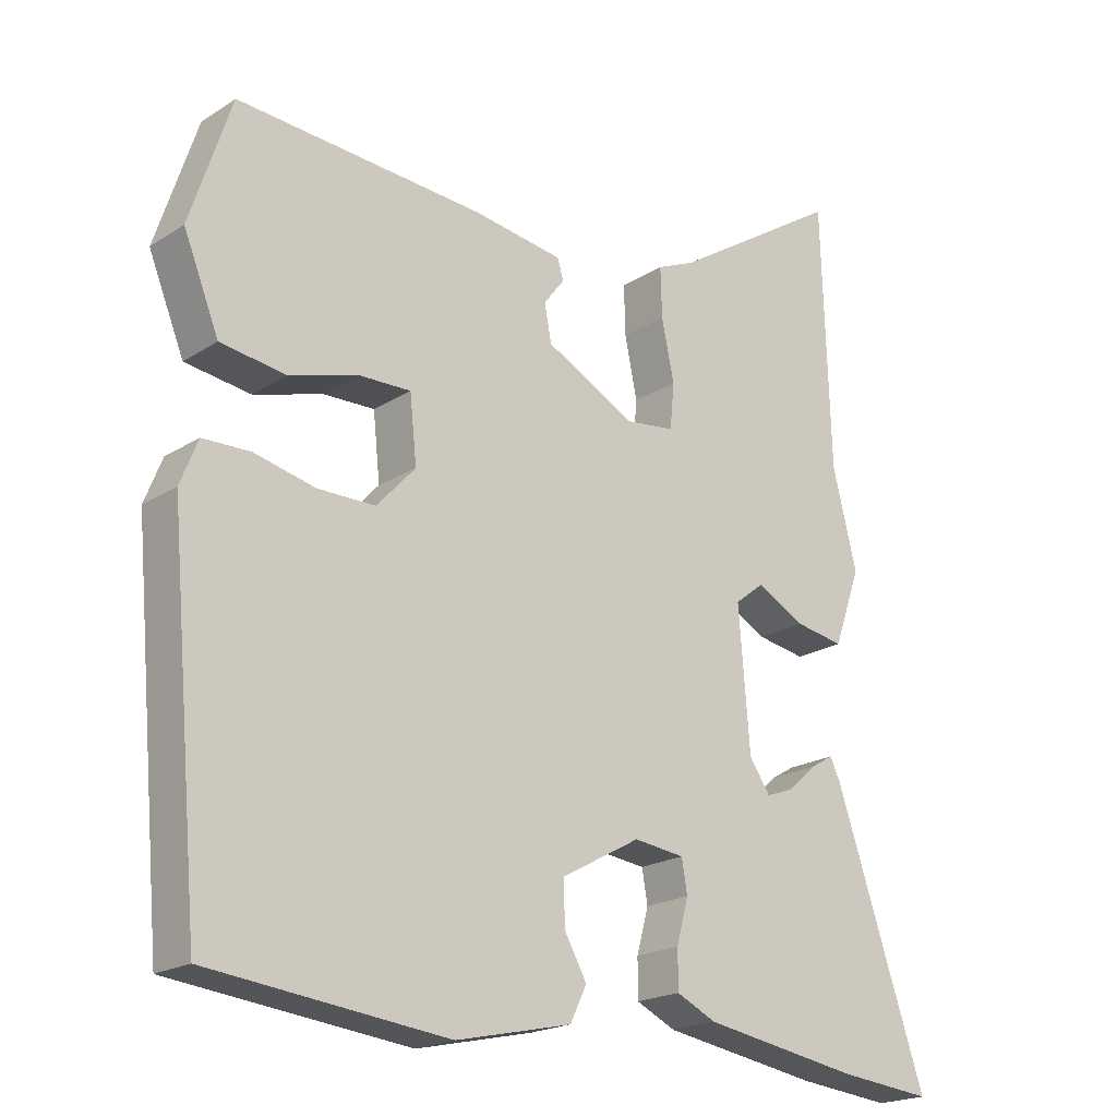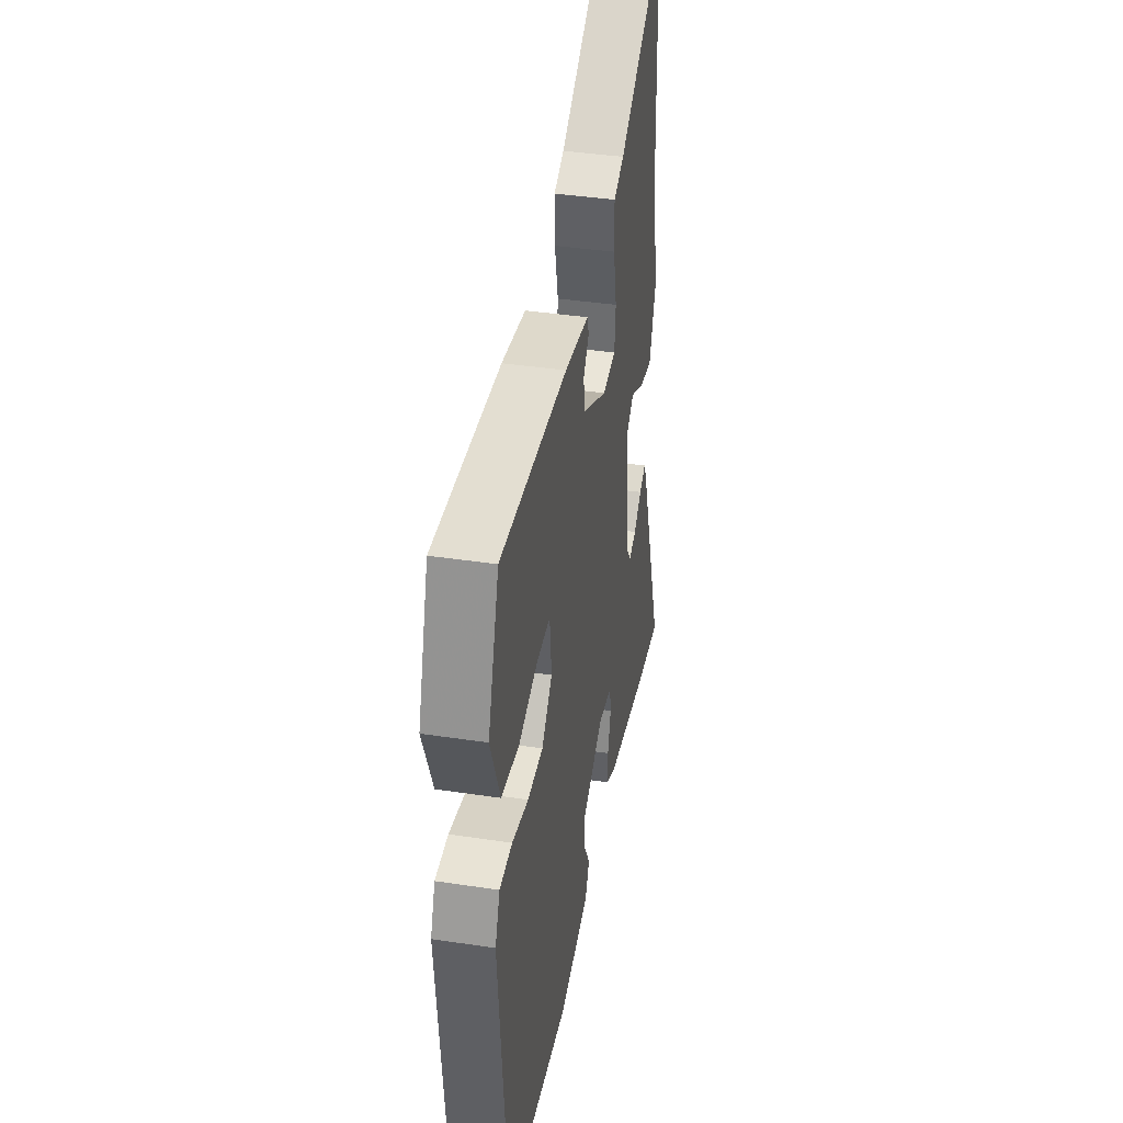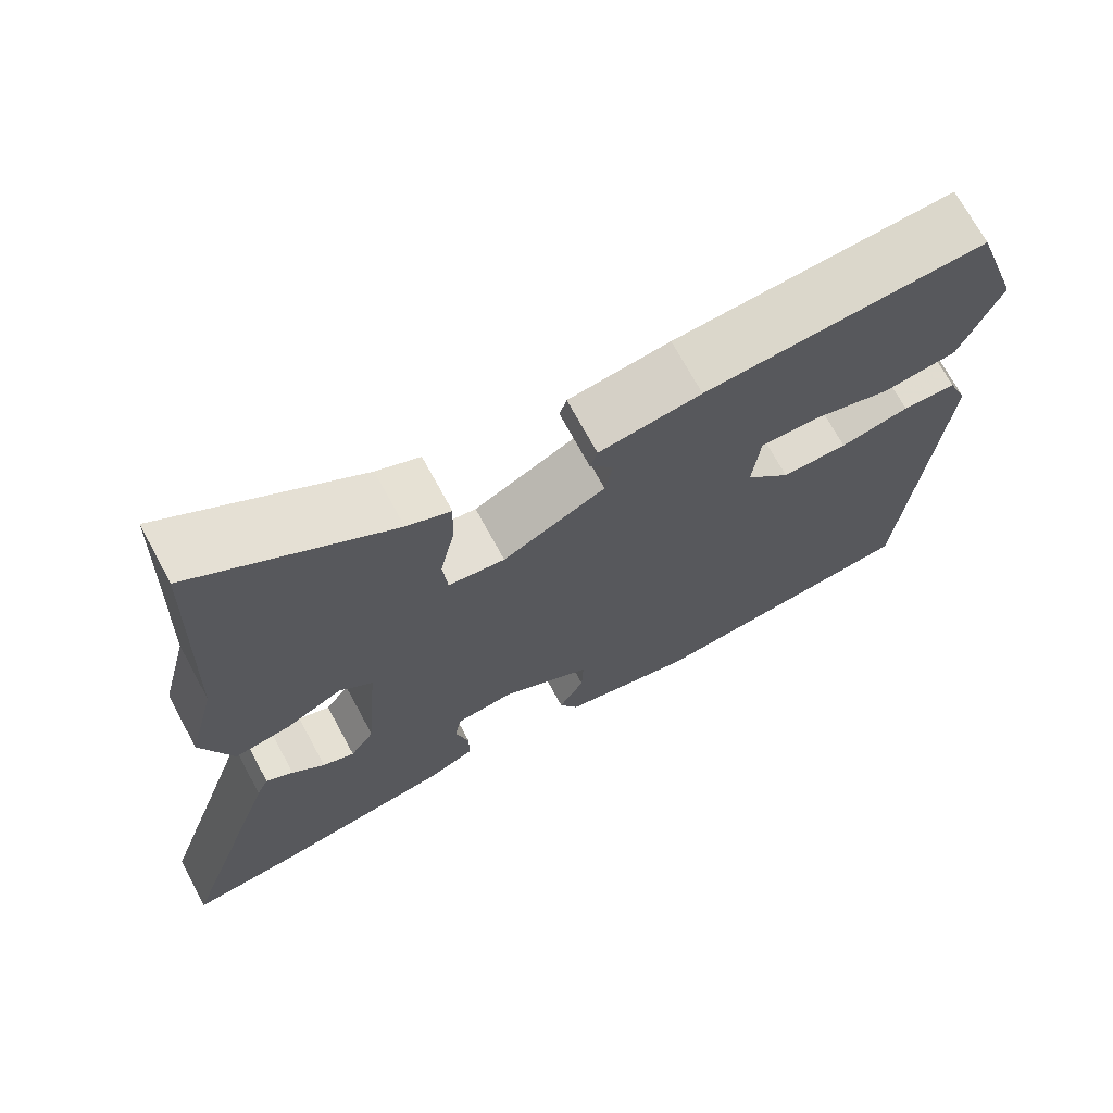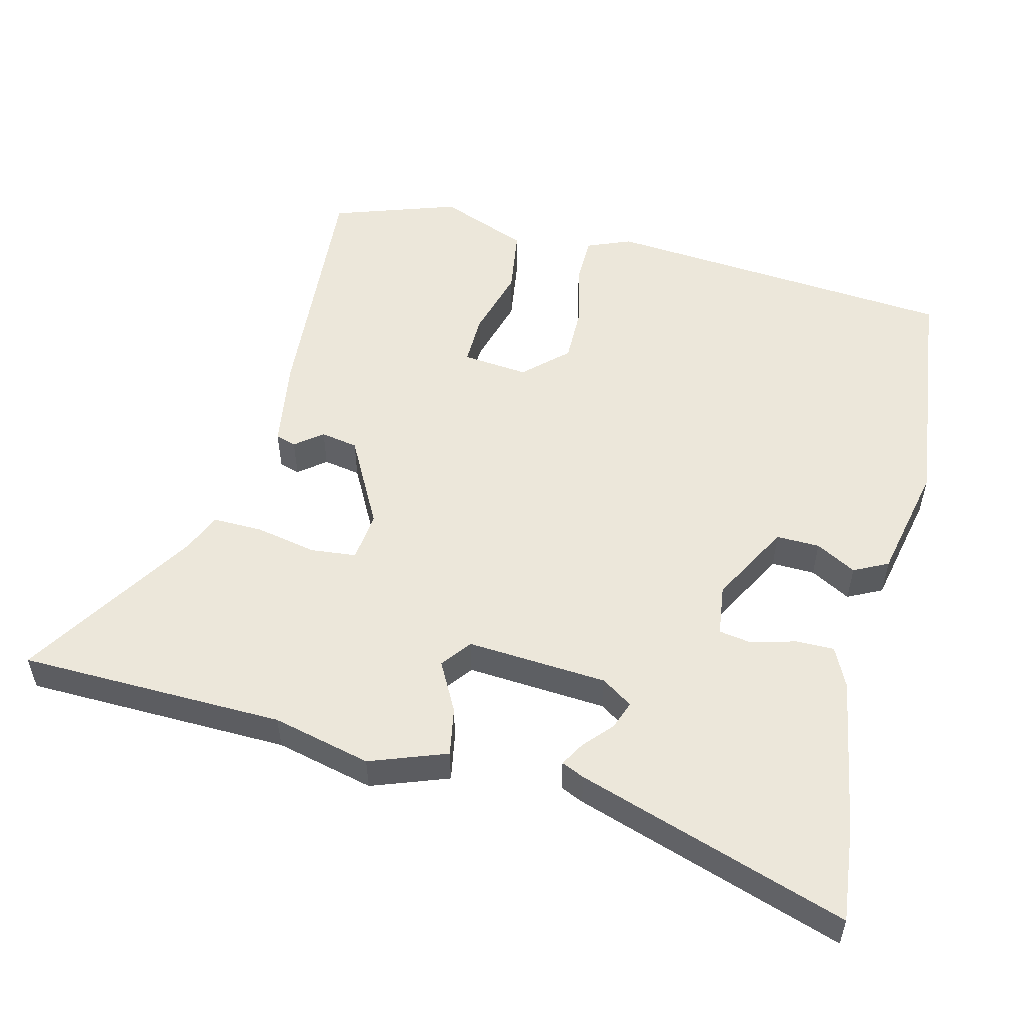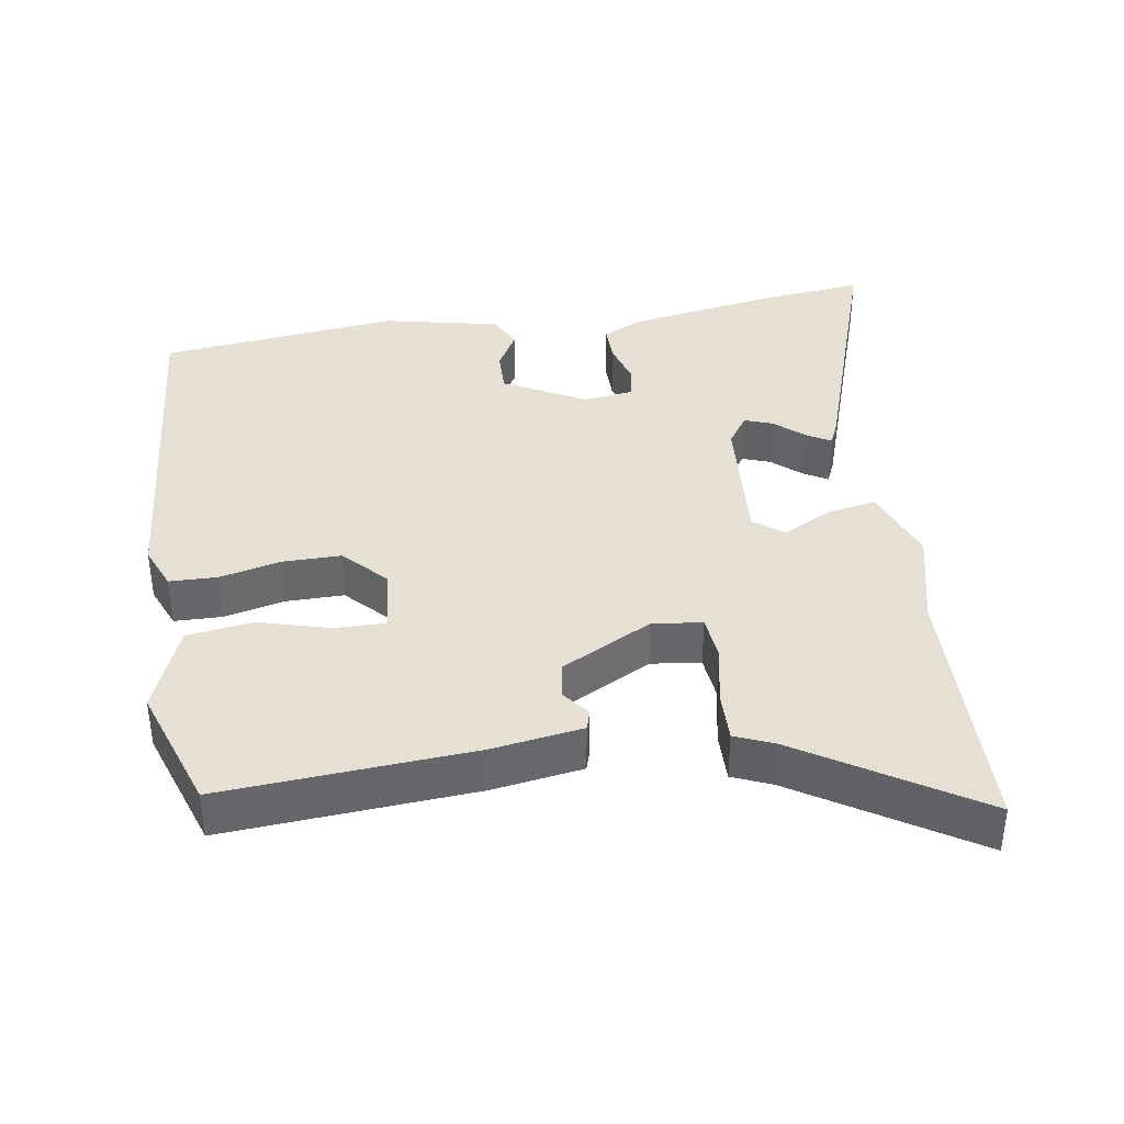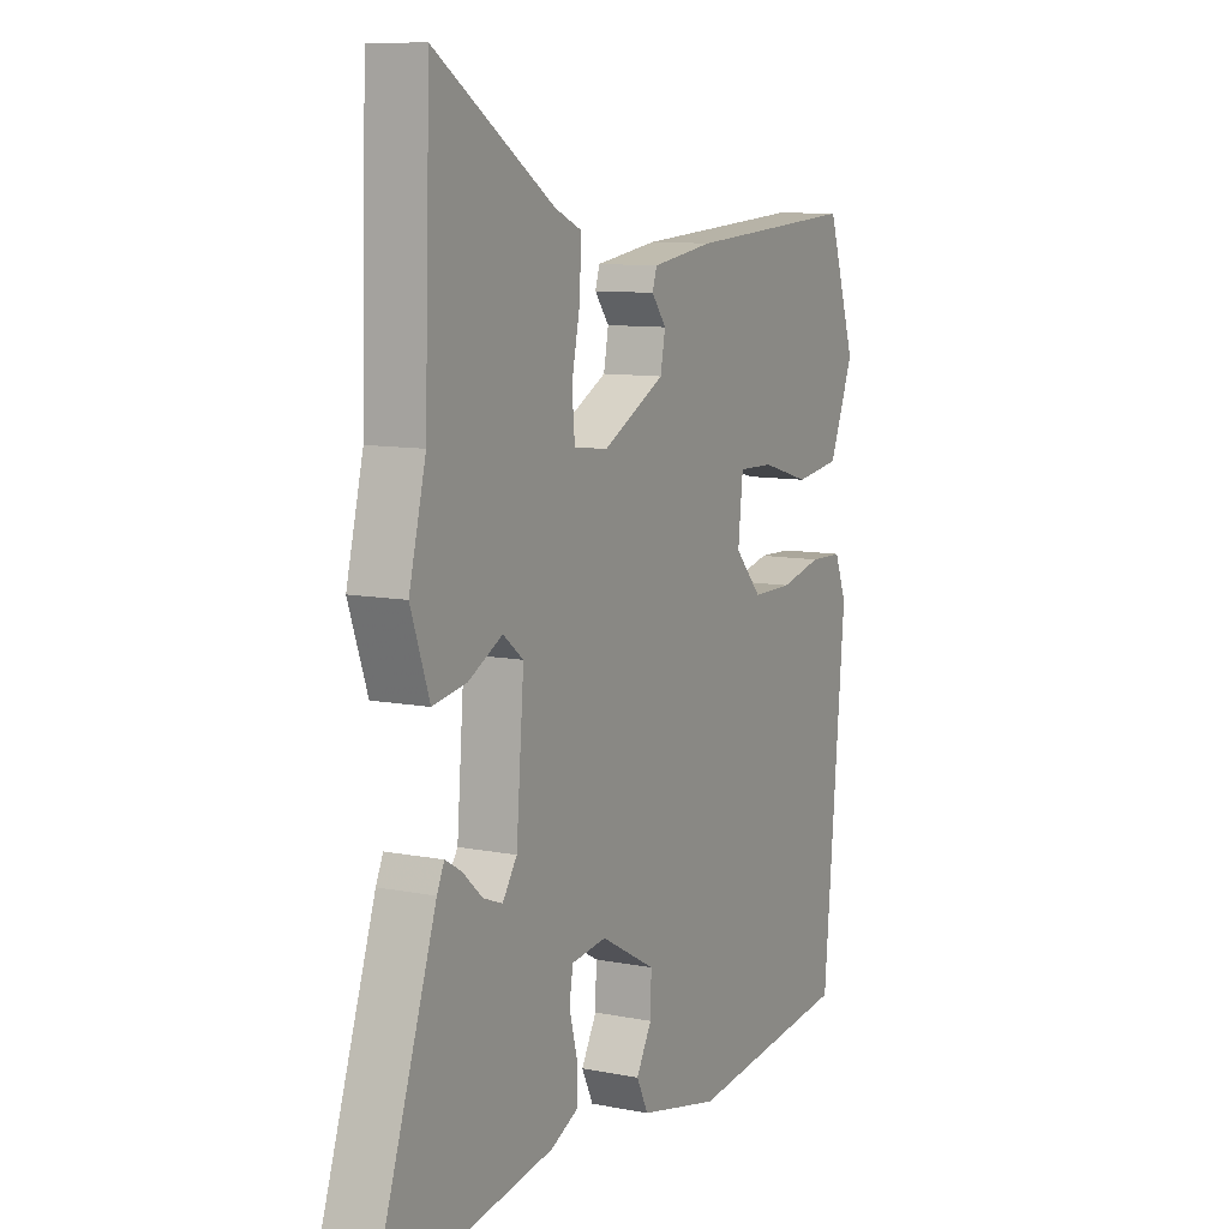
<metadata>
{"format":"obj","ext":"obj","renderer":"f3d","projection":"perspective","resolution":1024,"background":"white","views":[{"elev":-20.2,"azim":-40.9,"up":"+Z"},{"elev":39.7,"azim":-79.4,"up":"+Z"},{"elev":70.6,"azim":151.6,"up":"+Z"},{"elev":53.5,"azim":103.5,"up":"+Y"},{"elev":38.2,"azim":-9.4,"up":"+Y"},{"elev":9.6,"azim":117.3,"up":"+Z"}]}
</metadata>
<code>
v -0.467 0.07 0.503
v -0.111 0.07 0.48
v 0.018 0.07 0.461
v 0.027 0.07 0.432
v -0.003 0.07 0.393
v 0.007 0.07 0.34
v 0.136 0.07 0.273
v 0.207 0.07 0.282
v 0.213 0.07 0.347
v 0.195 0.07 0.433
v 0.193 0.07 0.505
v 0.248 0.07 0.529
v 0.494 0.07 0.688
v 0.506 0.07 0.31
v 0.541 0.07 0.17
v 0.502 0.07 0.06
v 0.432 0.07 0.072
v 0.361 0.07 0.109
v 0.319 0.07 0.076
v 0.335 0.07 -0.124
v 0.365 0.07 -0.168
v 0.405 0.07 -0.153
v 0.446 0.07 -0.116
v 0.48 0.07 -0.096
v 0.495 0.07 -0.129
v 0.625 0.07 -0.513
v 0.488 0.07 -0.499
v 0.262 0.07 -0.462
v 0.205 0.07 -0.435
v 0.205 0.07 -0.38
v 0.222 0.07 -0.317
v 0.214 0.07 -0.27
v 0.141 0.07 -0.261
v 0.027 0.07 -0.324
v 0.029 0.07 -0.386
v 0.061 0.07 -0.443
v 0.037 0.07 -0.492
v -0.129 0.07 -0.529
v -0.471 0.07 -0.491
v -0.517 0.07 0.015
v -0.492 0.07 0.078
v -0.424 0.07 0.08
v -0.337 0.07 0.06
v -0.254 0.07 0.06
v -0.198 0.07 0.121
v -0.208 0.07 0.215
v -0.281 0.07 0.213
v -0.381 0.07 0.184
v -0.475 0.07 0.197
v -0.526 0.07 0.323
v -0.467 0 0.503
v -0.111 0 0.48
v 0.018 0 0.461
v 0.027 0 0.432
v -0.003 0 0.393
v 0.007 0 0.34
v 0.136 0 0.273
v 0.207 0 0.282
v 0.213 0 0.347
v 0.195 0 0.433
v 0.193 0 0.505
v 0.248 0 0.529
v 0.494 0 0.688
v 0.506 0 0.31
v 0.541 0 0.17
v 0.502 0 0.06
v 0.432 0 0.072
v 0.361 0 0.109
v 0.319 0 0.076
v 0.335 0 -0.124
v 0.365 0 -0.168
v 0.405 0 -0.153
v 0.446 0 -0.116
v 0.48 0 -0.096
v 0.495 0 -0.129
v 0.625 0 -0.513
v 0.488 0 -0.499
v 0.262 0 -0.462
v 0.205 0 -0.435
v 0.205 0 -0.38
v 0.222 0 -0.317
v 0.214 0 -0.27
v 0.141 0 -0.261
v 0.027 0 -0.324
v 0.029 0 -0.386
v 0.061 0 -0.443
v 0.037 0 -0.492
v -0.129 0 -0.529
v -0.471 0 -0.491
v -0.517 0 0.015
v -0.492 0 0.078
v -0.424 0 0.08
v -0.337 0 0.06
v -0.254 0 0.06
v -0.198 0 0.121
v -0.208 0 0.215
v -0.281 0 0.213
v -0.381 0 0.184
v -0.475 0 0.197
v -0.526 0 0.323
f 47 48 49 50
f 46 47 50 1
f 40 41 42 43
f 40 43 44
f 39 40 44
f 38 39 44 45
f 35 36 37 38
f 34 35 38 45
f 28 29 30 31
f 28 31 32
f 27 28 32
f 26 27 32
f 25 26 32
f 22 23 24 25
f 21 22 25 32
f 20 21 32 33
f 15 16 17 18
f 14 15 18
f 12 13 14 18
f 12 18 19
f 9 10 11 12
f 8 9 12 19
f 7 8 19 20
f 2 3 4 5
f 46 1 2 5
f 46 5 6
f 33 34 45 46
f 20 33 46
f 6 7 20 46
f 100 99 98 97
f 51 100 97 96
f 93 92 91 90
f 94 93 90
f 94 90 89
f 95 94 89 88
f 88 87 86 85
f 95 88 85 84
f 81 80 79 78
f 82 81 78
f 82 78 77
f 82 77 76
f 82 76 75
f 75 74 73 72
f 82 75 72 71
f 83 82 71 70
f 68 67 66 65
f 68 65 64
f 68 64 63 62
f 69 68 62
f 62 61 60 59
f 69 62 59 58
f 70 69 58 57
f 55 54 53 52
f 55 52 51 96
f 56 55 96
f 96 95 84 83
f 96 83 70
f 96 70 57 56
f 1 51 52 2
f 2 52 53 3
f 3 53 54 4
f 4 54 55 5
f 5 55 56 6
f 6 56 57 7
f 7 57 58 8
f 8 58 59 9
f 9 59 60 10
f 10 60 61 11
f 11 61 62 12
f 12 62 63 13
f 13 63 64 14
f 14 64 65 15
f 15 65 66 16
f 16 66 67 17
f 17 67 68 18
f 18 68 69 19
f 19 69 70 20
f 20 70 71 21
f 21 71 72 22
f 22 72 73 23
f 23 73 74 24
f 24 74 75 25
f 25 75 76 26
f 26 76 77 27
f 27 77 78 28
f 28 78 79 29
f 29 79 80 30
f 30 80 81 31
f 31 81 82 32
f 32 82 83 33
f 33 83 84 34
f 34 84 85 35
f 35 85 86 36
f 36 86 87 37
f 37 87 88 38
f 38 88 89 39
f 39 89 90 40
f 40 90 91 41
f 41 91 92 42
f 42 92 93 43
f 43 93 94 44
f 44 94 95 45
f 45 95 96 46
f 46 96 97 47
f 47 97 98 48
f 48 98 99 49
f 49 99 100 50
f 50 100 51 1

</code>
